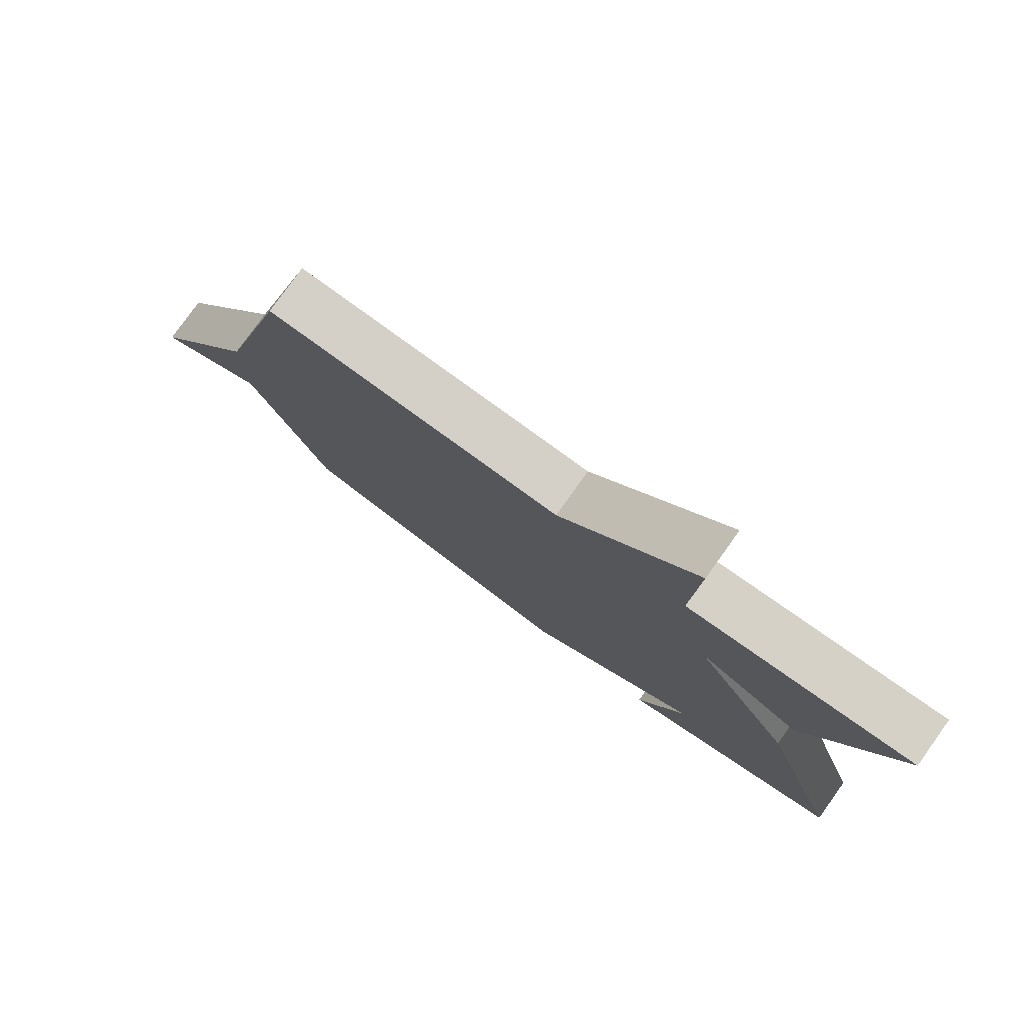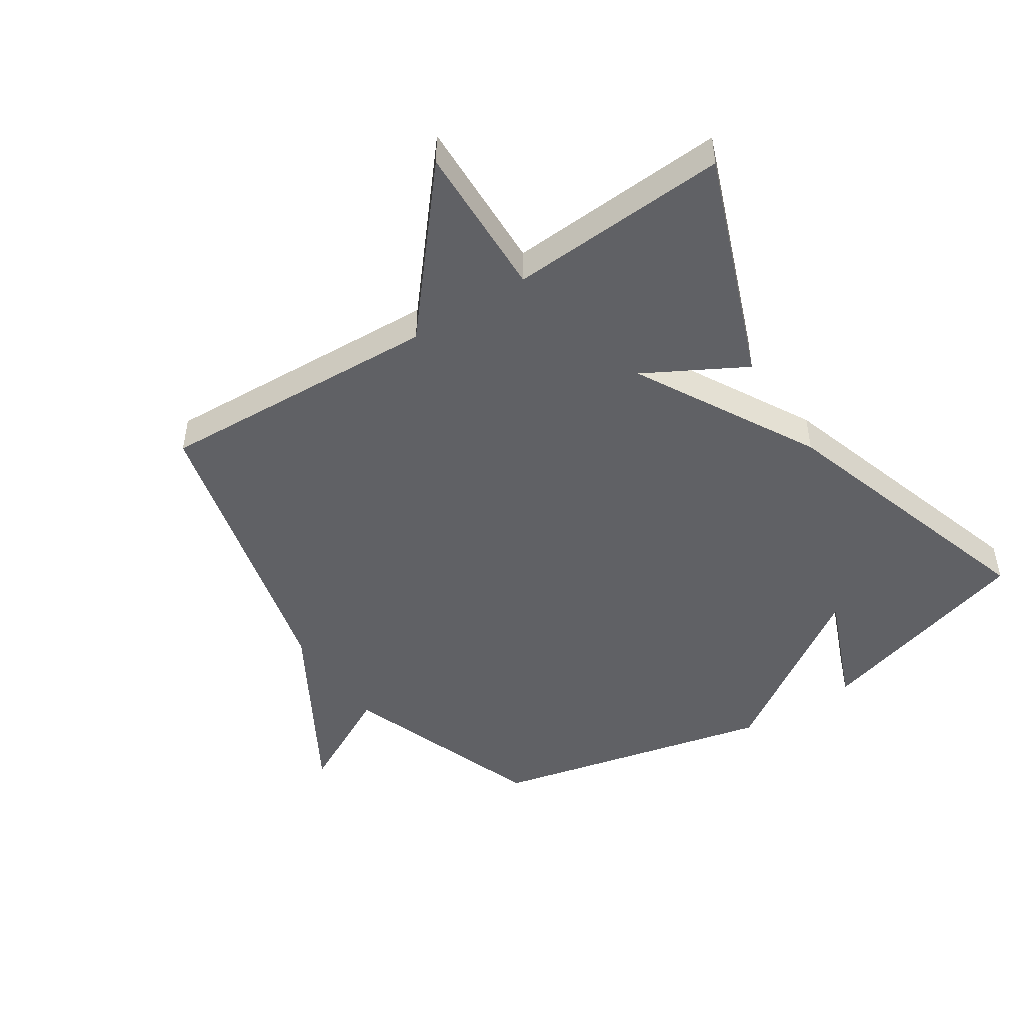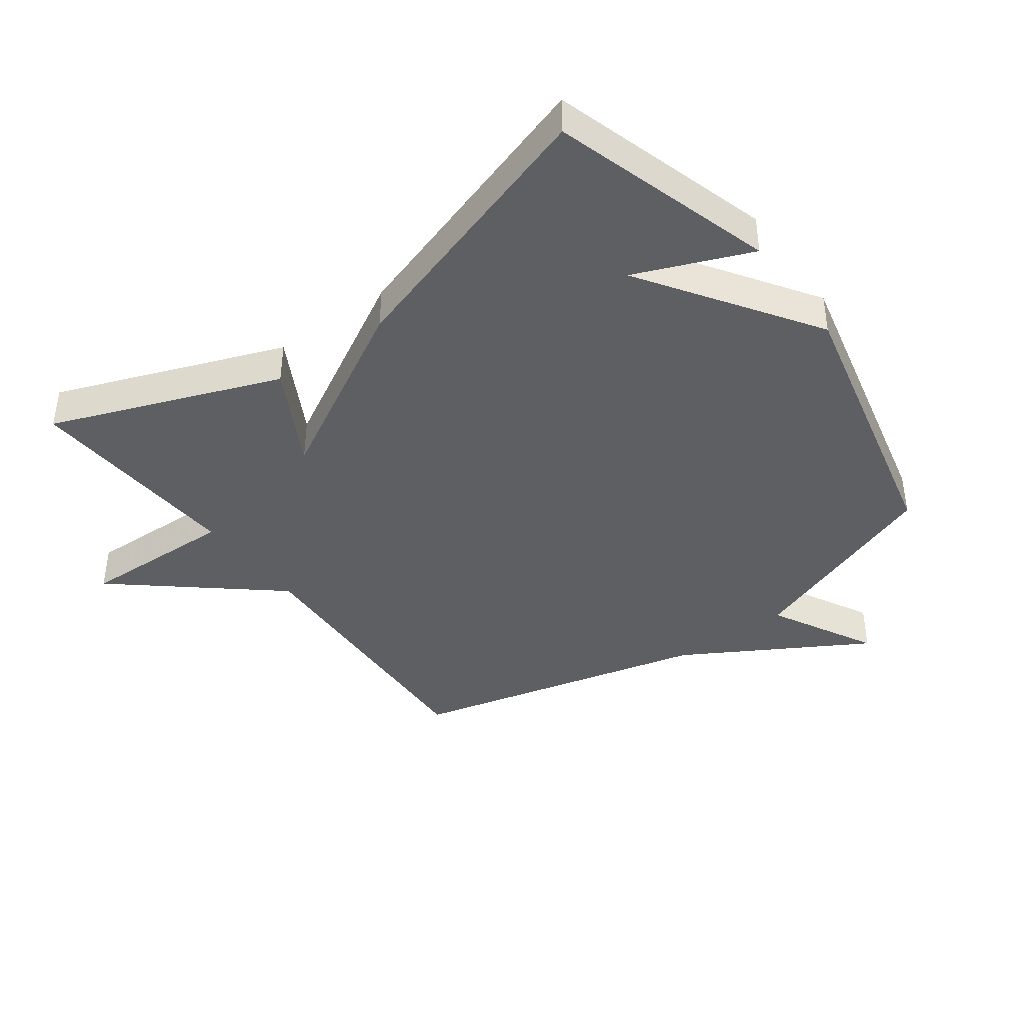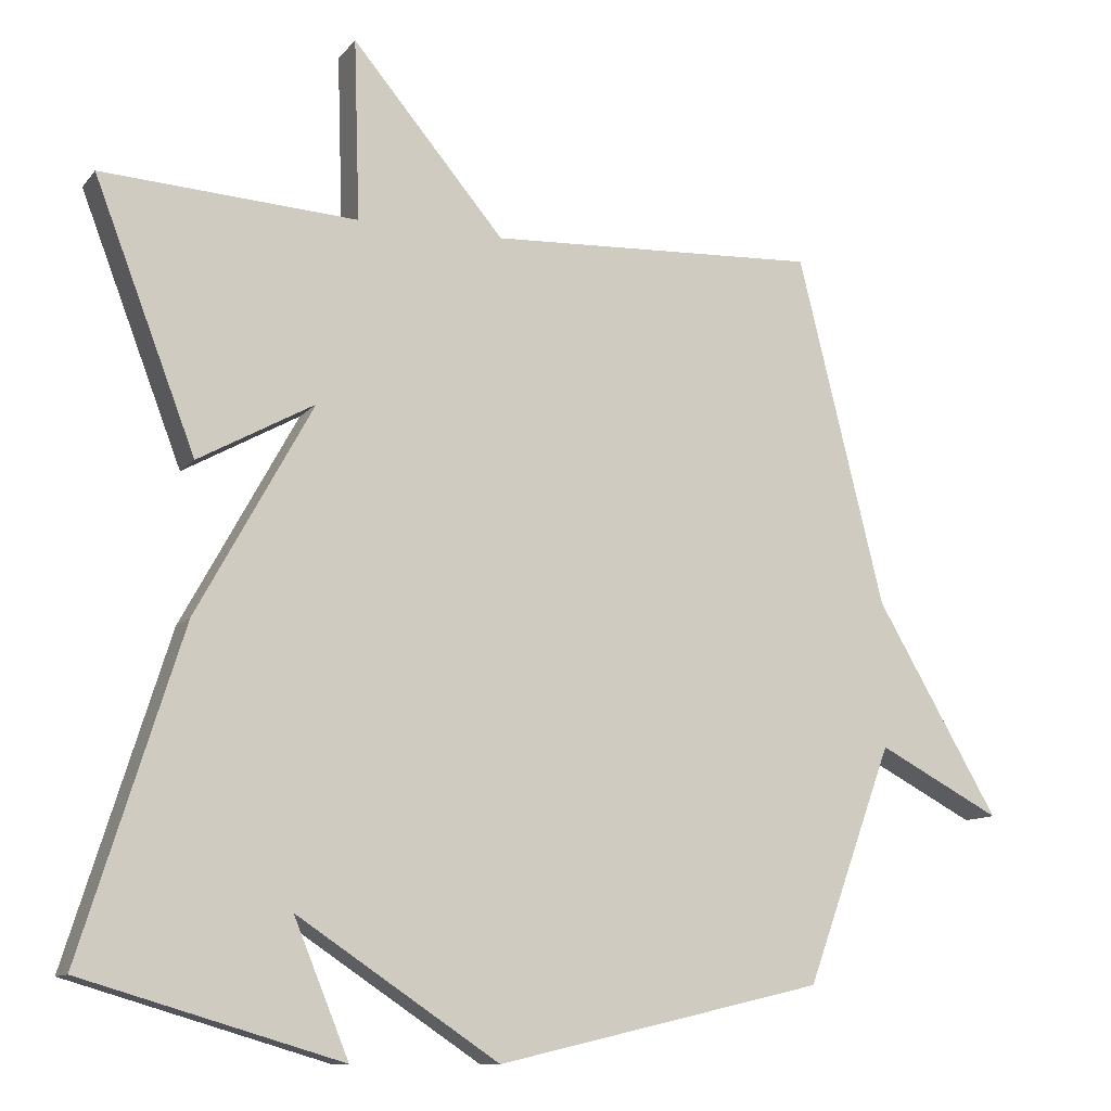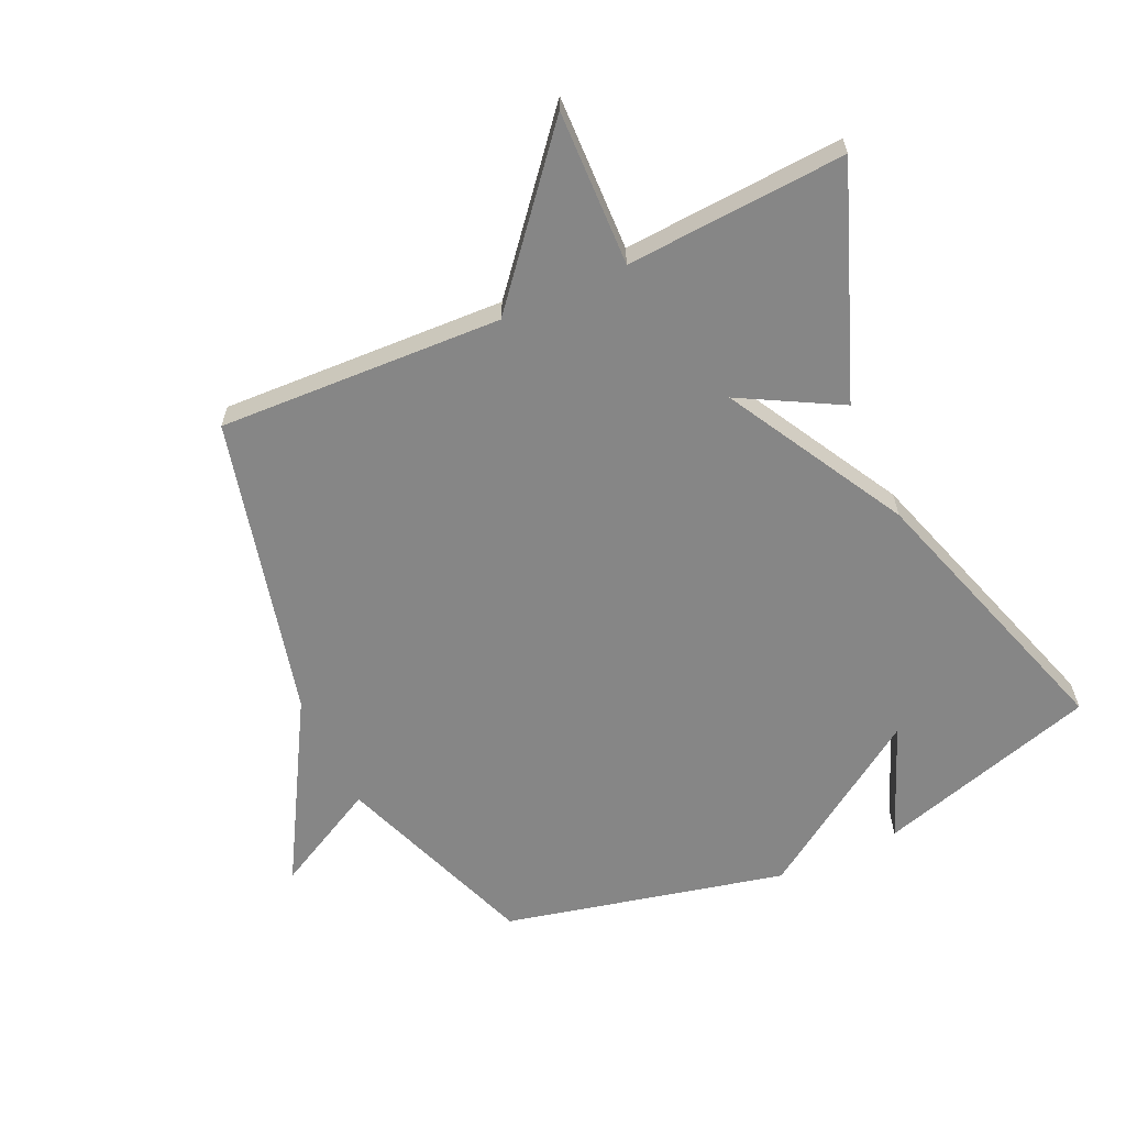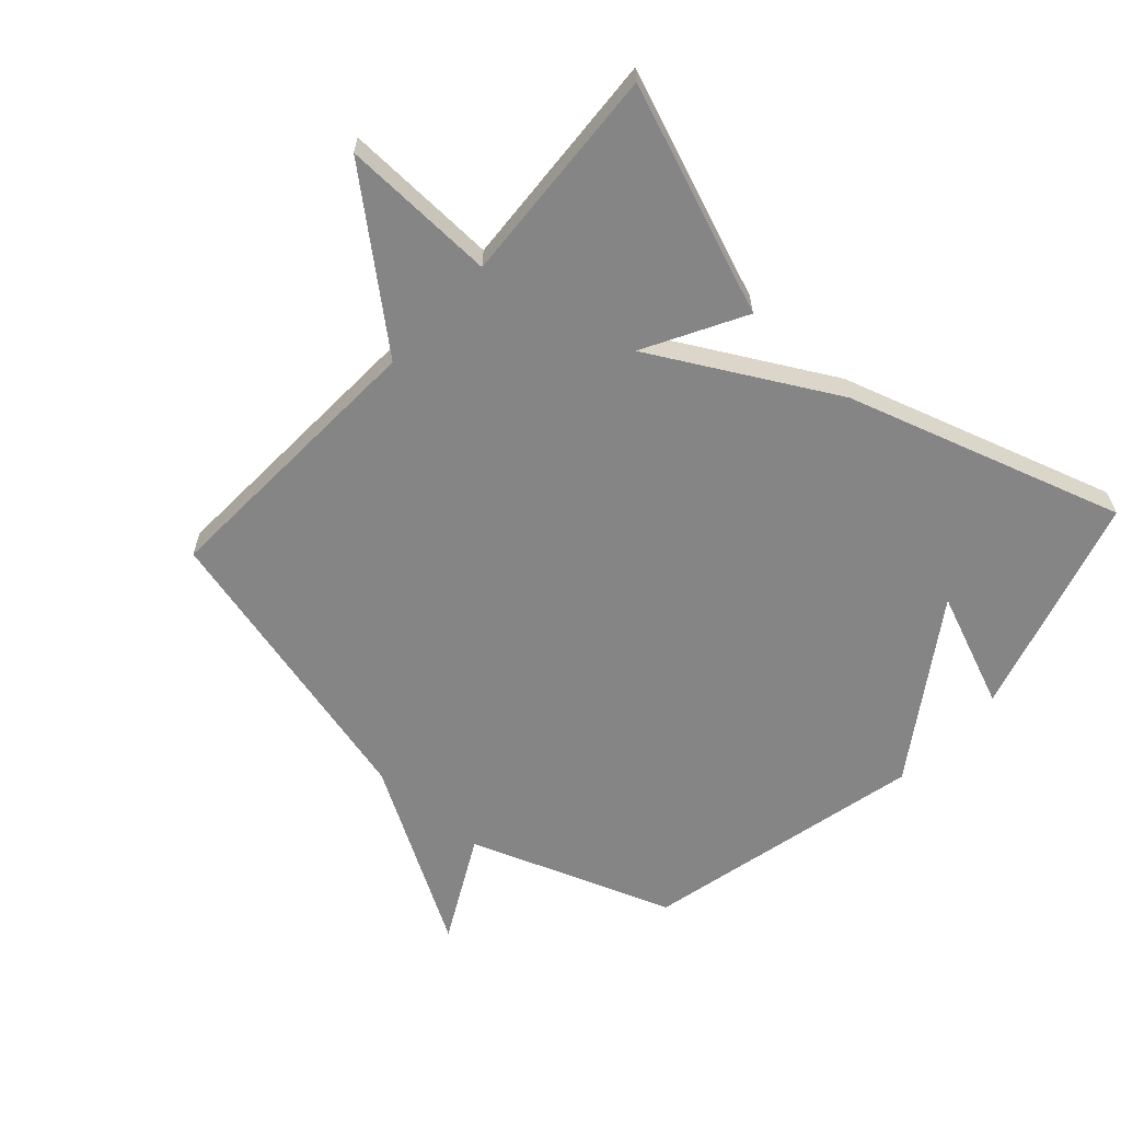
<metadata>
{"format":"obj","ext":"obj","renderer":"f3d","projection":"perspective","resolution":1024,"background":"white","views":[{"elev":79.3,"azim":35.6,"up":"+Z"},{"elev":-47.9,"azim":33.2,"up":"+Y"},{"elev":-40.7,"azim":126.4,"up":"+Y"},{"elev":-10.9,"azim":157.2,"up":"+Z"},{"elev":-62.1,"azim":24.8,"up":"+Y"},{"elev":-61.8,"azim":47.9,"up":"+Y"}]}
</metadata>
<code>
v -0.5 0.07 -0.5
v -0.618 0.07 -0.177
v -0.786 0.07 -0.265
v -0.618 0.07 0.023
v -0.5 0.07 0.5
v -0.049 0.07 0.479
v 0.159 0.07 0.726
v 0.151 0.07 0.479
v 0.5 0.07 0.5
v 0.362 0.07 0.139
v 0.204 0.07 0.226
v 0.362 0.07 -0.061
v 0.5 0.07 -0.5
v 0.147 0.07 -0.604
v 0.222 0.07 -0.421
v -0.053 0.07 -0.604
v -0.5 0 -0.5
v -0.618 0 -0.177
v -0.786 0 -0.265
v -0.618 0 0.023
v -0.5 0 0.5
v -0.049 0 0.479
v 0.159 0 0.726
v 0.151 0 0.479
v 0.5 0 0.5
v 0.362 0 0.139
v 0.204 0 0.226
v 0.362 0 -0.061
v 0.5 0 -0.5
v 0.147 0 -0.604
v 0.222 0 -0.421
v -0.053 0 -0.604
f 15 16 1 2
f 13 14 15
f 13 15 2
f 12 13 2
f 11 12 2
f 8 9 10 11
f 8 11 2
f 6 7 8
f 2 3 4
f 8 2 4
f 6 8 4
f 4 5 6
f 18 17 32 31
f 31 30 29
f 18 31 29
f 18 29 28
f 18 28 27
f 27 26 25 24
f 18 27 24
f 24 23 22
f 20 19 18
f 20 18 24
f 20 24 22
f 22 21 20
f 1 17 18 2
f 2 18 19 3
f 3 19 20 4
f 4 20 21 5
f 5 21 22 6
f 6 22 23 7
f 7 23 24 8
f 8 24 25 9
f 9 25 26 10
f 10 26 27 11
f 11 27 28 12
f 12 28 29 13
f 13 29 30 14
f 14 30 31 15
f 15 31 32 16
f 16 32 17 1

</code>
